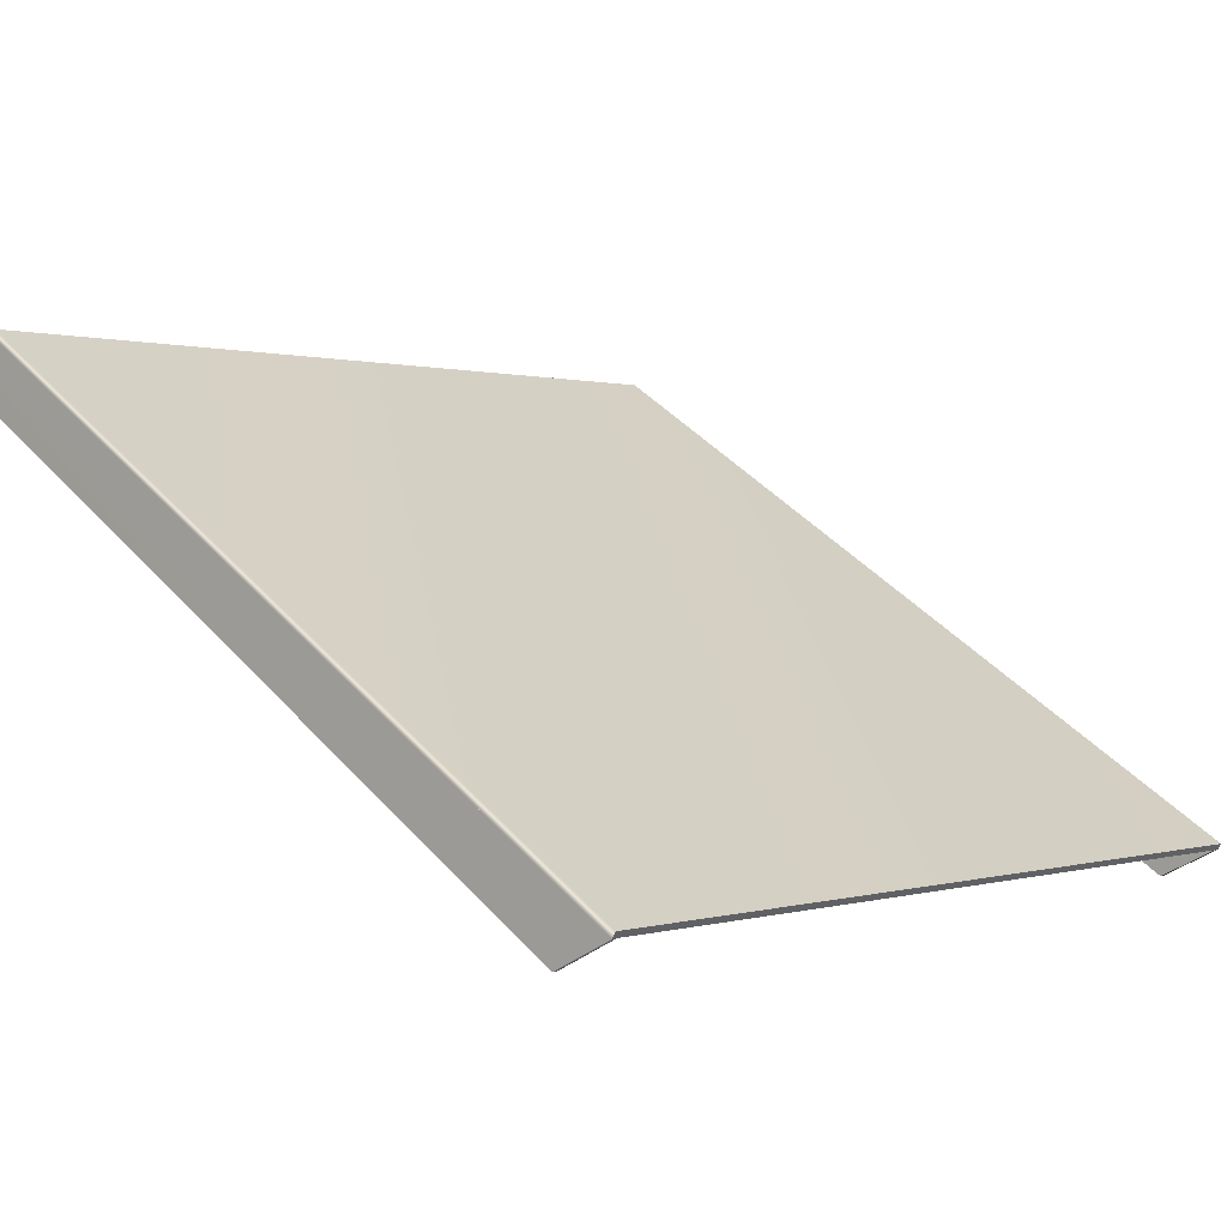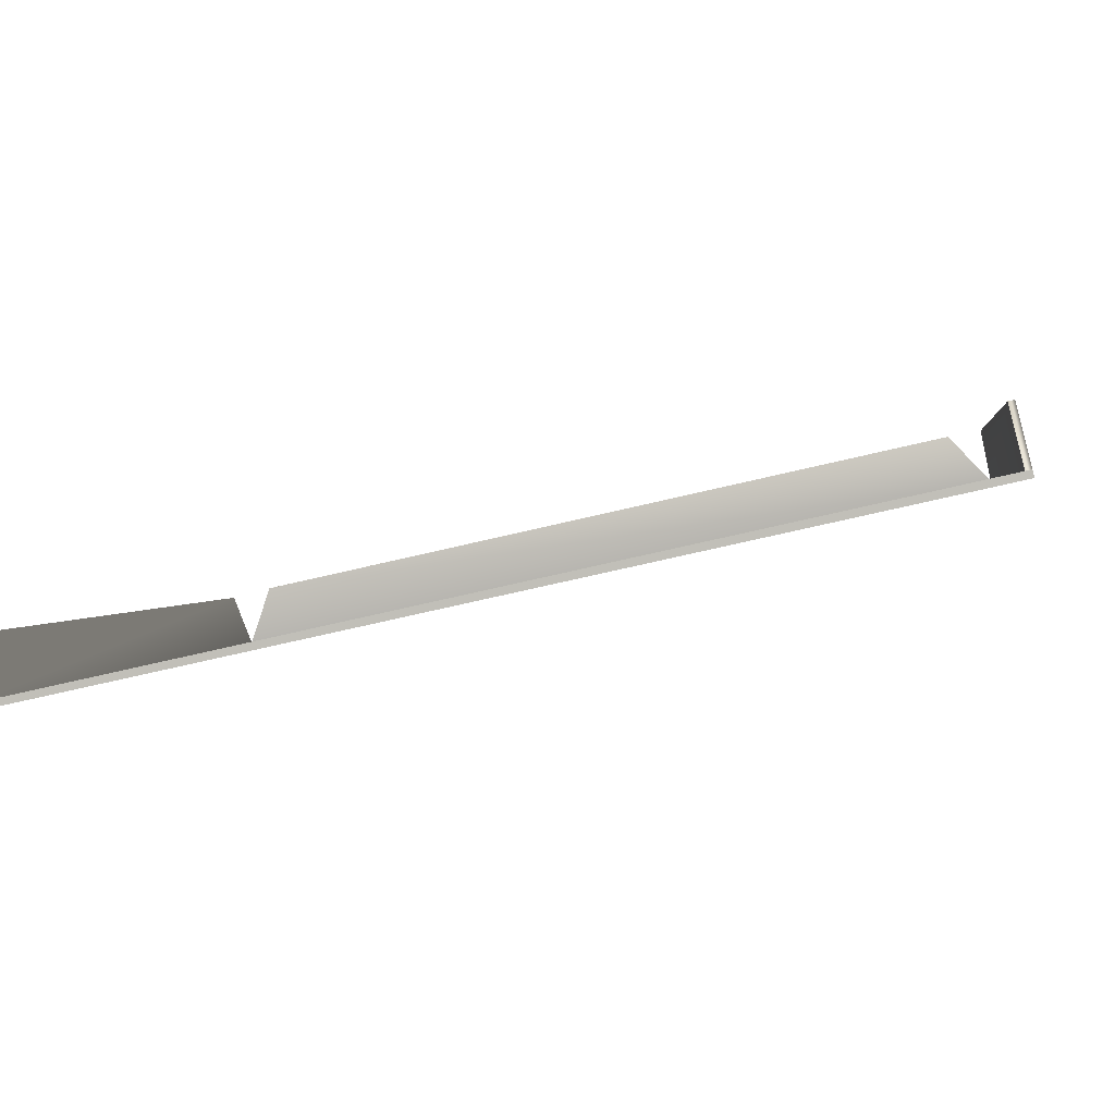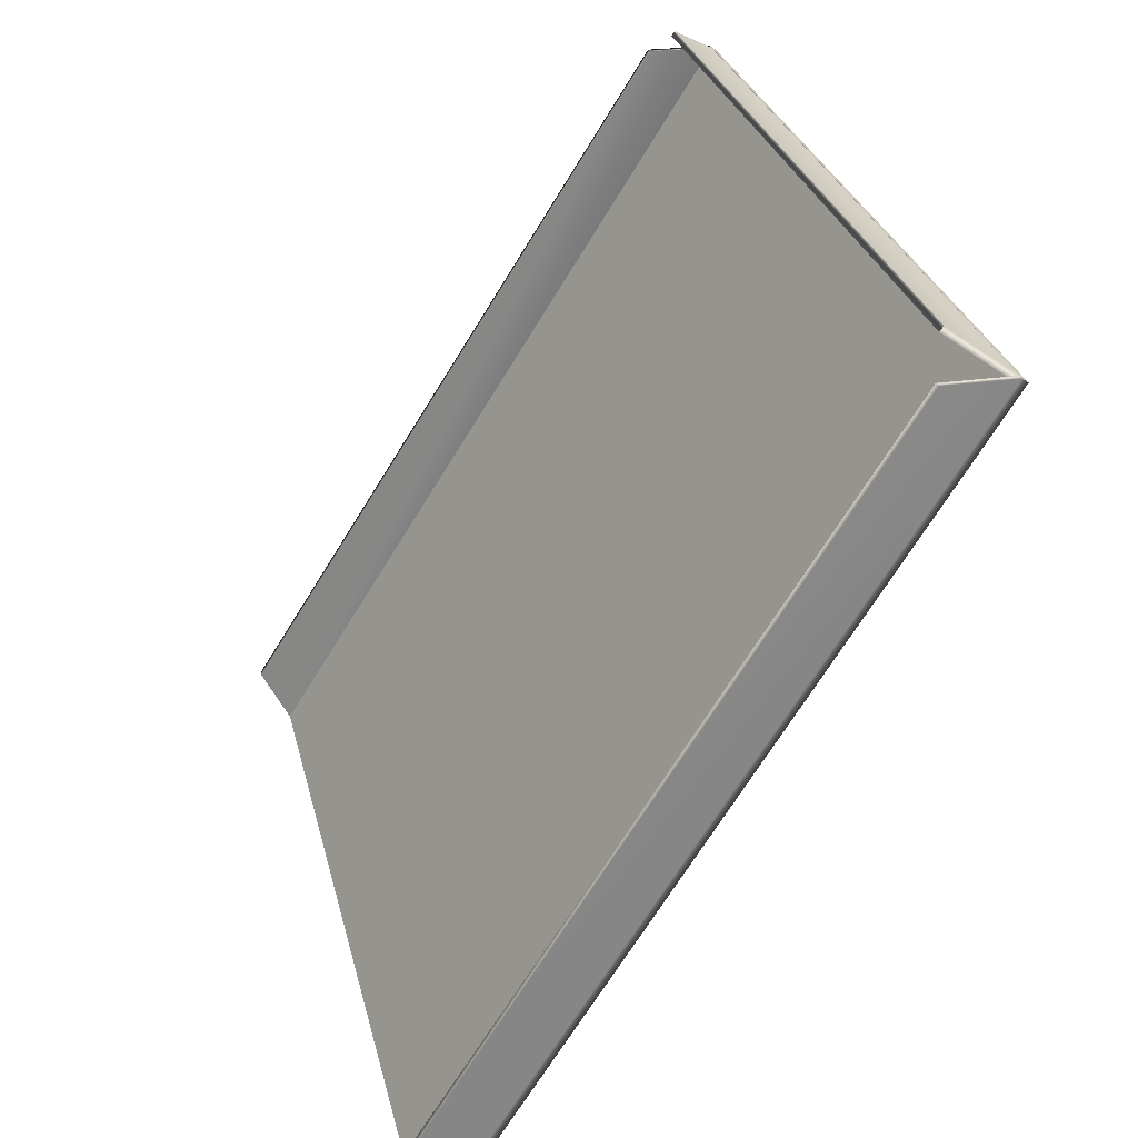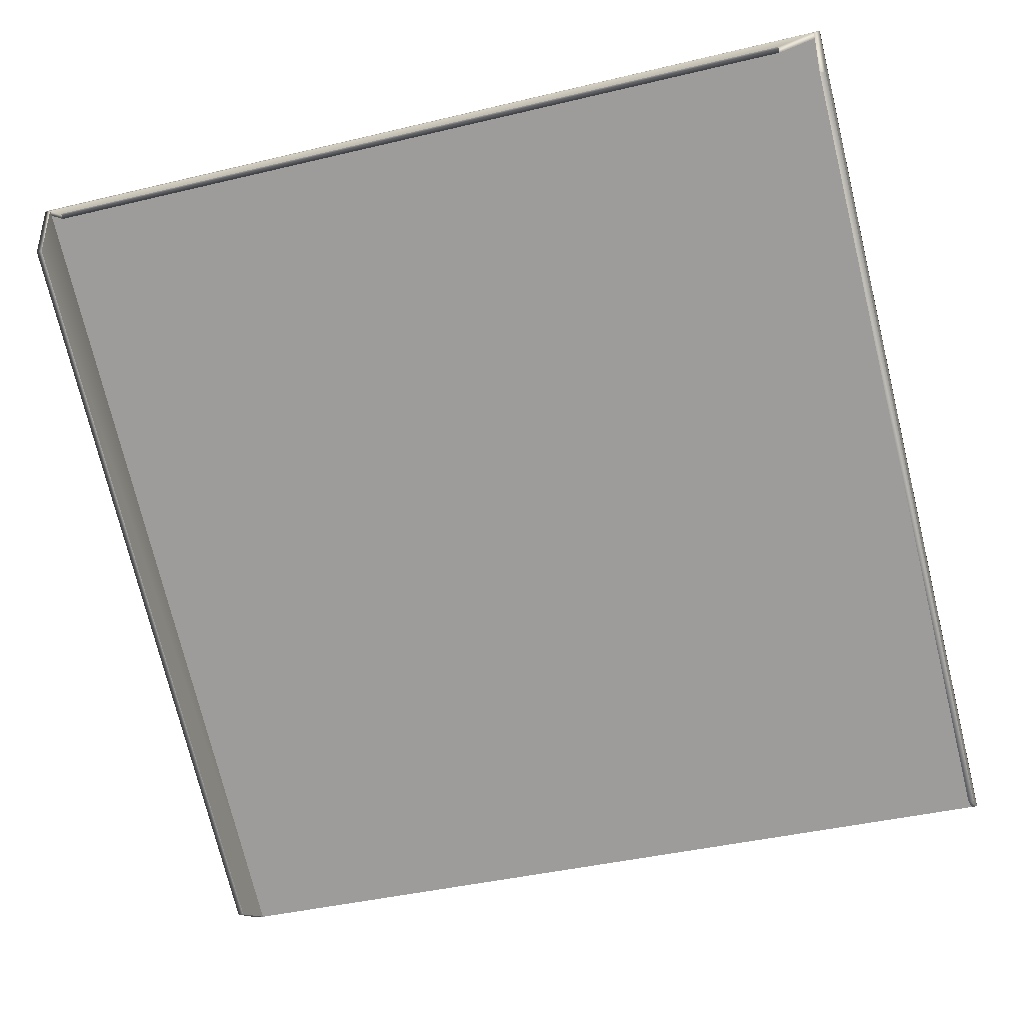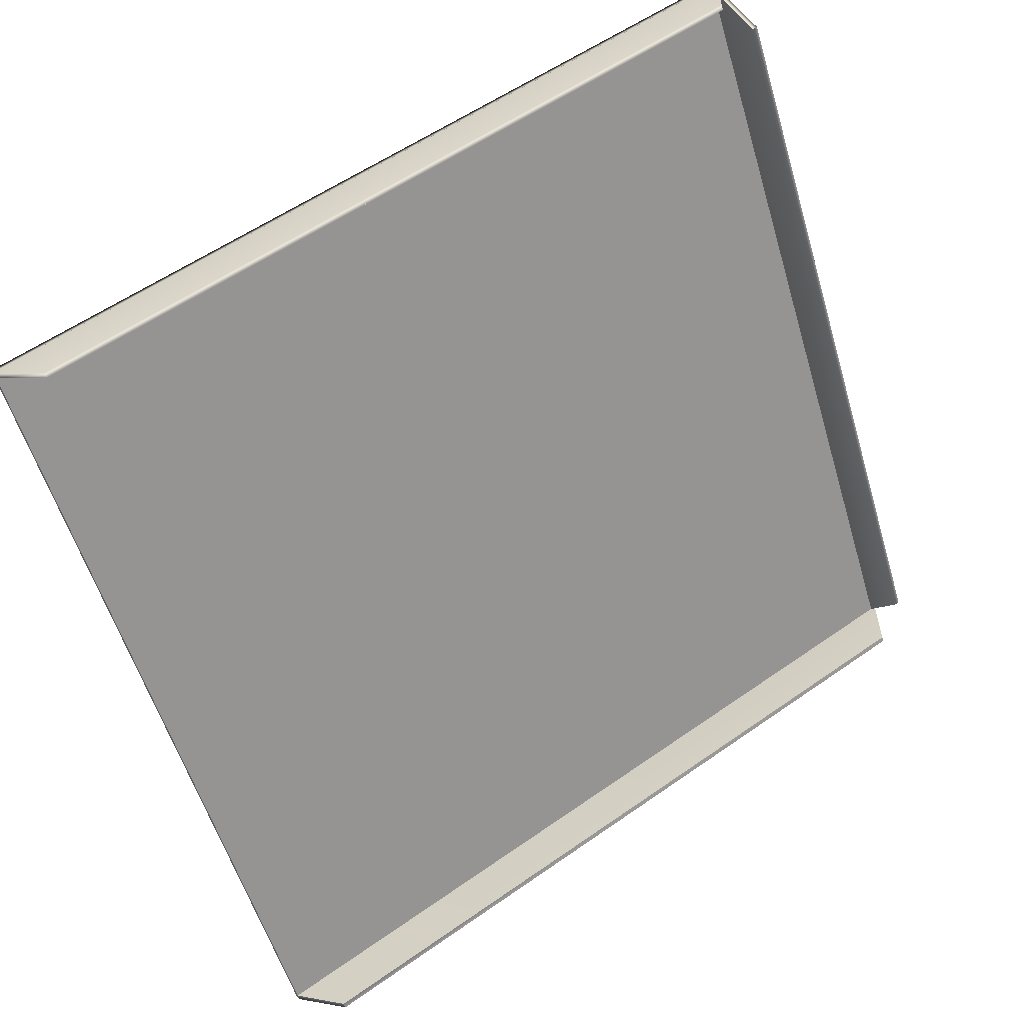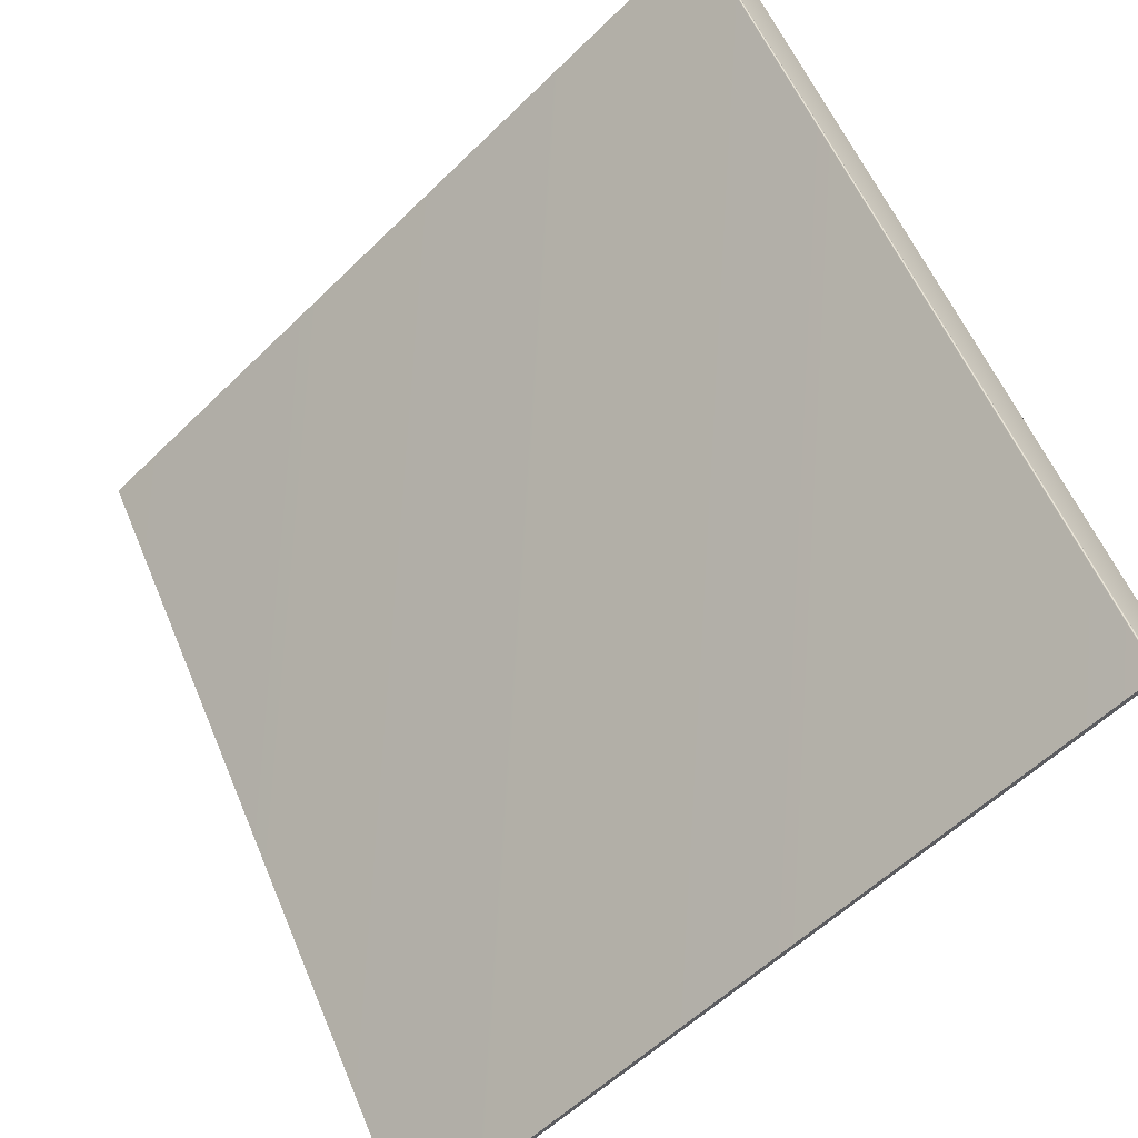
<metadata>
{"format":"obj","ext":"obj","renderer":"f3d","projection":"perspective","resolution":1024,"background":"white","views":[{"elev":0.5,"azim":131.7,"up":"+Y"},{"elev":-57.1,"azim":14.8,"up":"+Z"},{"elev":28.1,"azim":77.1,"up":"+Z"},{"elev":-40.7,"azim":16.4,"up":"+Y"},{"elev":-56.7,"azim":-73.5,"up":"+Y"},{"elev":-56.8,"azim":-134.5,"up":"+Z"}]}
</metadata>
<code>
g Lid
v 12.4 12.7 2.045
v -12.32 12.7 2.045
v -12.32 26.22 23.2
v 12.4 26.22 23.2
v -12.32 26.05 23.31
v -12.32 24.17 23.33
v -12.16 24.17 23.33
v -12.16 26.05 23.31
v 12.4 12.53 2.148
v 12.4 11.7 3.807
v 12.23 11.7 3.807
v 12.23 12.53 2.148
v -12.16 12.53 2.148
v -12.16 26.05 23.31
v -12.16 24.17 23.33
v -12.16 11.7 3.807
v -12.32 12.53 2.148
v -12.32 26.05 23.31
v -12.16 26.05 23.31
v -12.16 12.53 2.148
v -12.32 11.7 3.807
v -12.32 12.53 2.148
v -12.16 12.53 2.148
v -12.16 11.7 3.807
v 12.4 11.7 3.807
v 12.4 24.17 23.33
v 12.23 24.17 23.33
v 12.23 11.7 3.807
v 12.4 26.06 23.31
v 12.4 24.17 23.33
v 12.23 25.97 23.17
v 11.23 24.56 24.05
v -11.16 24.56 24.05
v -12.16 25.97 23.17
v 11.23 24.66 24.19
v -11.16 24.64 24.19
v 12.23 26.06 23.31
v 11.23 24.66 24.19
v 11.23 24.56 24.05
v 12.23 25.97 23.17
v -12.32 26.06 23.31
v -12.32 12.53 2.148
v 12.4 12.53 2.148
v 12.4 26.06 23.31
v -12.32 26.06 23.31
v 12.4 26.06 23.31
v 12.4 26.22 23.2
v -12.32 26.22 23.2
v -12.32 26.06 23.31
v -12.32 12.53 2.148
v -12.32 12.7 2.045
v 12.4 12.7 2.045
v 12.4 12.53 2.148
v 12.23 26.06 23.31
v 12.23 12.53 2.148
v 12.23 11.7 3.807
v 12.23 24.17 23.33
v 12.4 26.06 23.31
v 12.4 12.53 2.148
v 12.23 12.53 2.148
v 12.23 26.06 23.31
v 12.23 26.06 23.31
v 12.23 24.17 23.33
v -12.16 25.97 23.17
v -11.16 24.56 24.05
v -11.16 24.64 24.19
v -12.16 26.05 23.31
f 1 2 3
f 1 3 4
f 5 6 7
f 5 7 8
f 9 10 11
f 9 11 12
f 13 14 15
f 13 15 16
f 17 18 19
f 17 19 20
f 21 22 23
f 21 23 24
f 6 21 24
f 6 24 7
f 25 26 27
f 25 27 28
f 22 21 6
f 22 6 5
f 29 30 10
f 29 10 9
f 31 32 33
f 31 33 34
f 32 35 36
f 32 36 33
f 37 38 39
f 37 39 40
f 9 1 4
f 9 4 29
f 2 22 41
f 2 41 3
f 42 43 44
f 42 44 45
f 46 47 48
f 46 48 49
f 50 51 52
f 50 52 53
f 54 55 56
f 54 56 57
f 58 59 60
f 58 60 61
f 30 29 62
f 30 62 63
f 31 34 14
f 31 14 54
f 64 65 66
f 64 66 67
f 67 66 38
f 67 38 37

</code>
